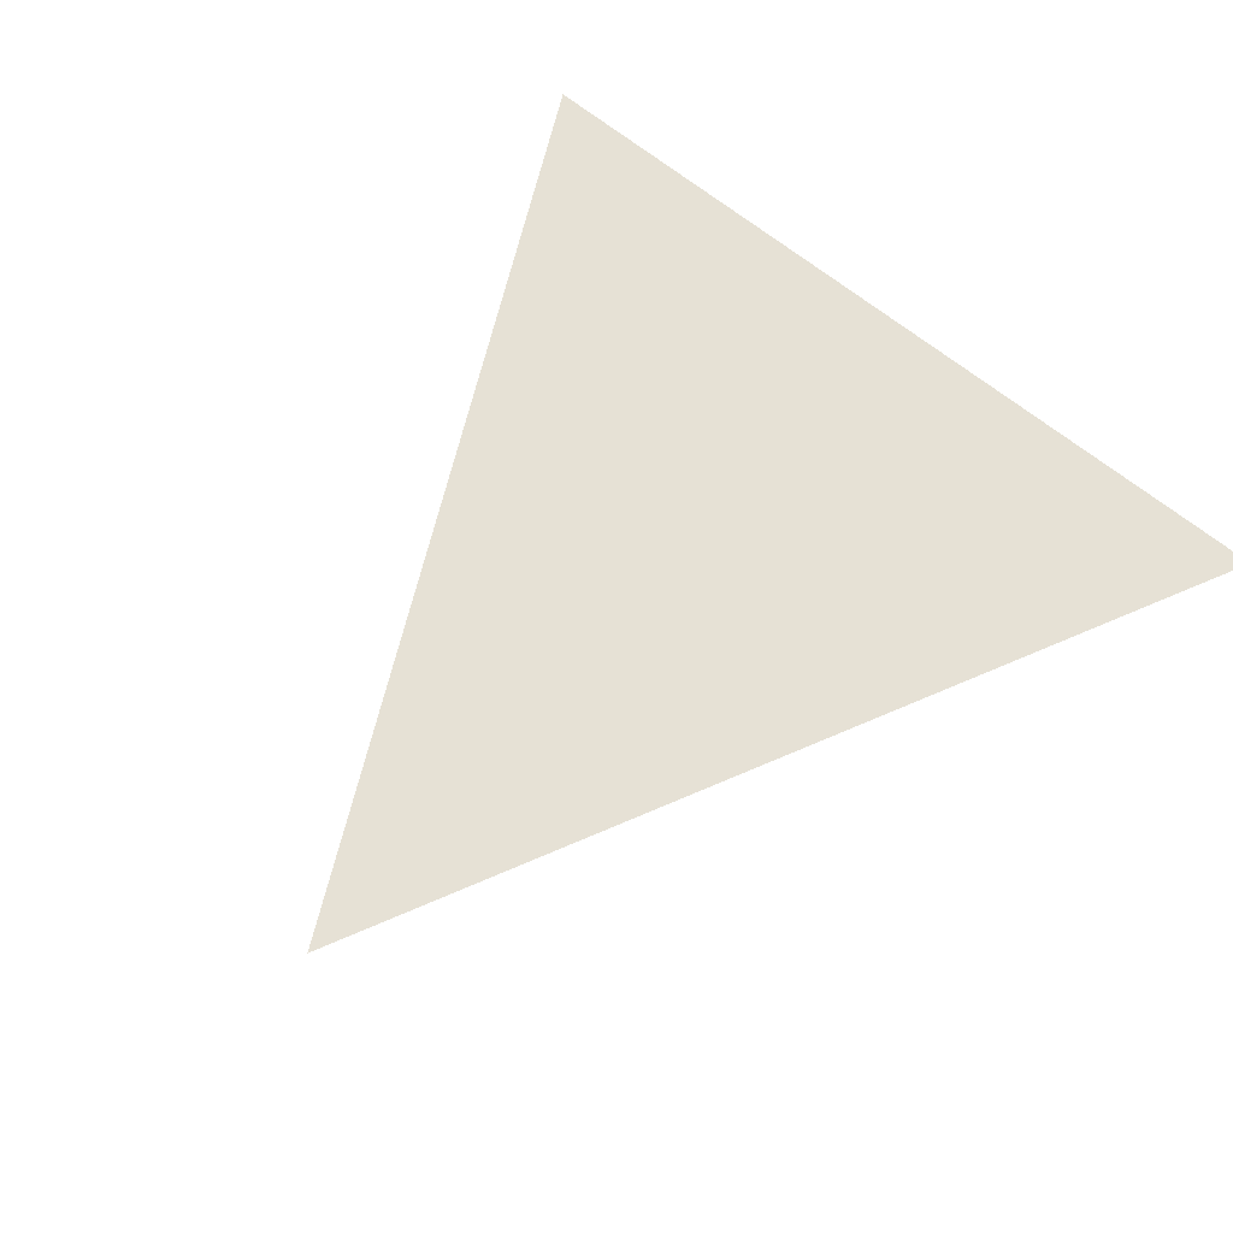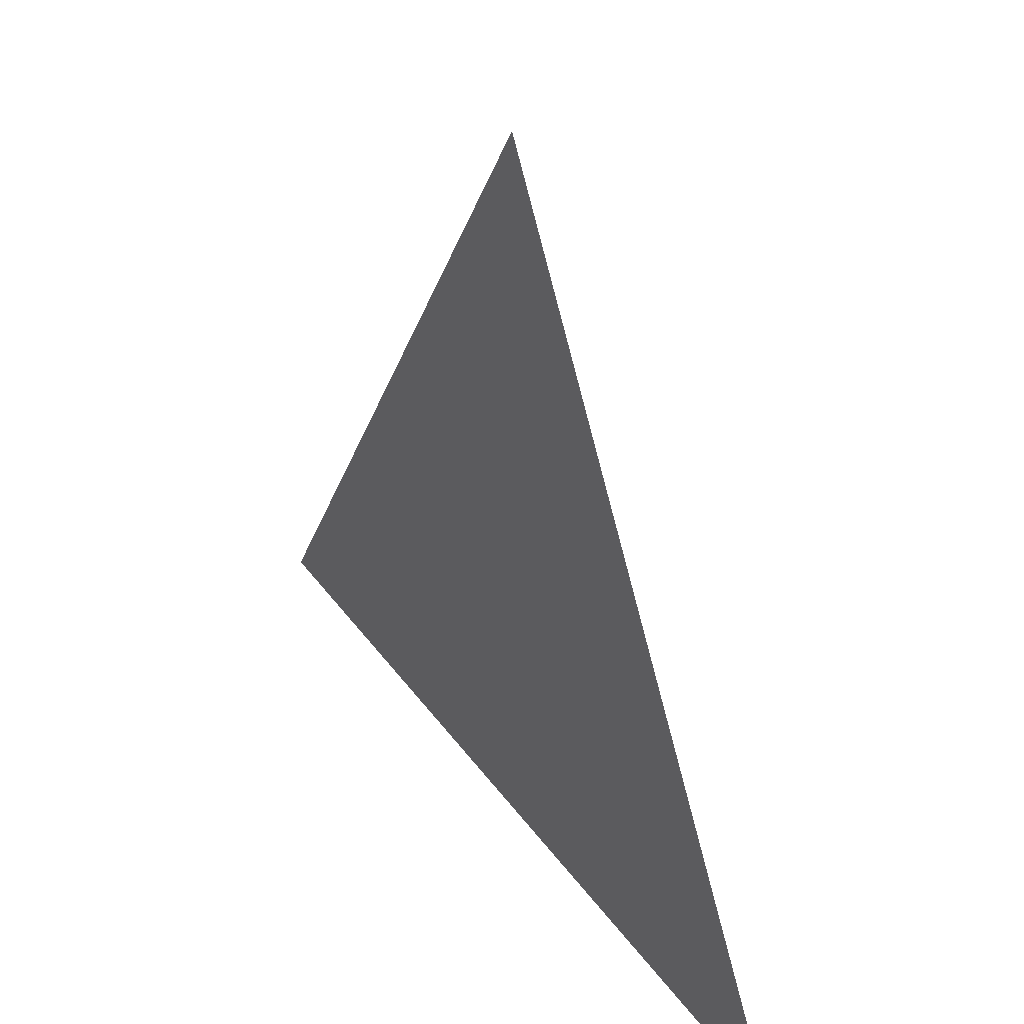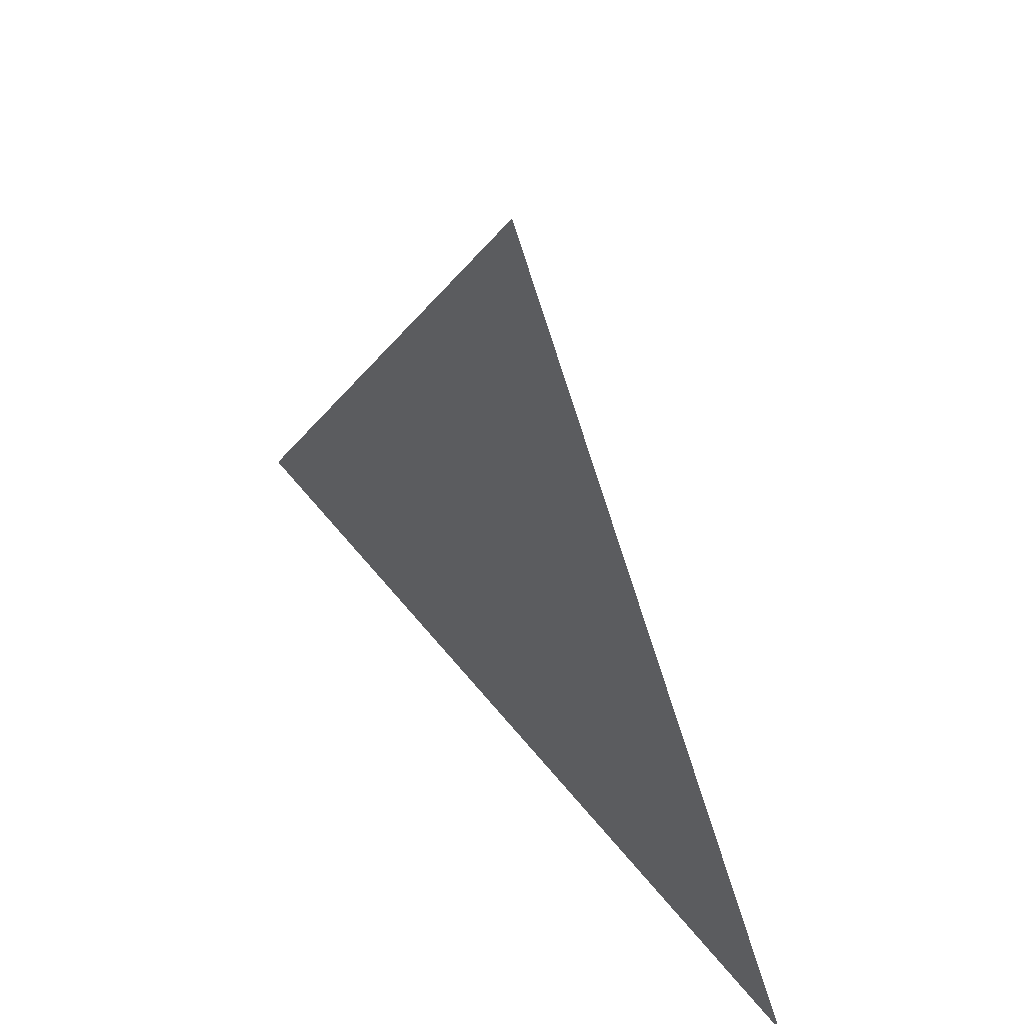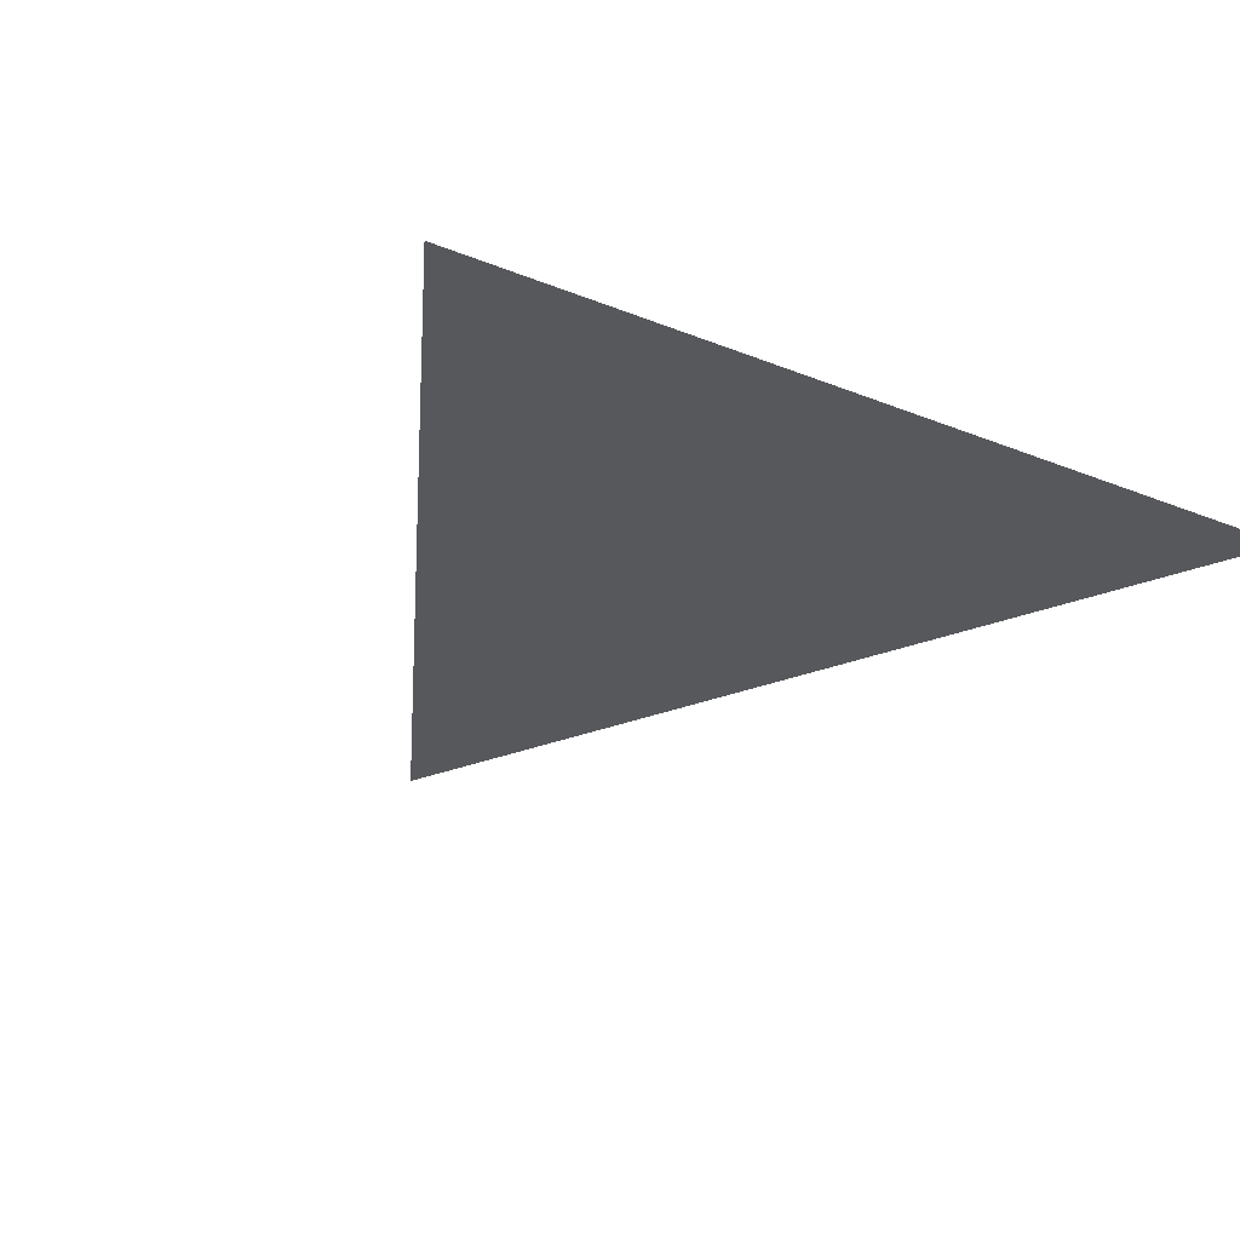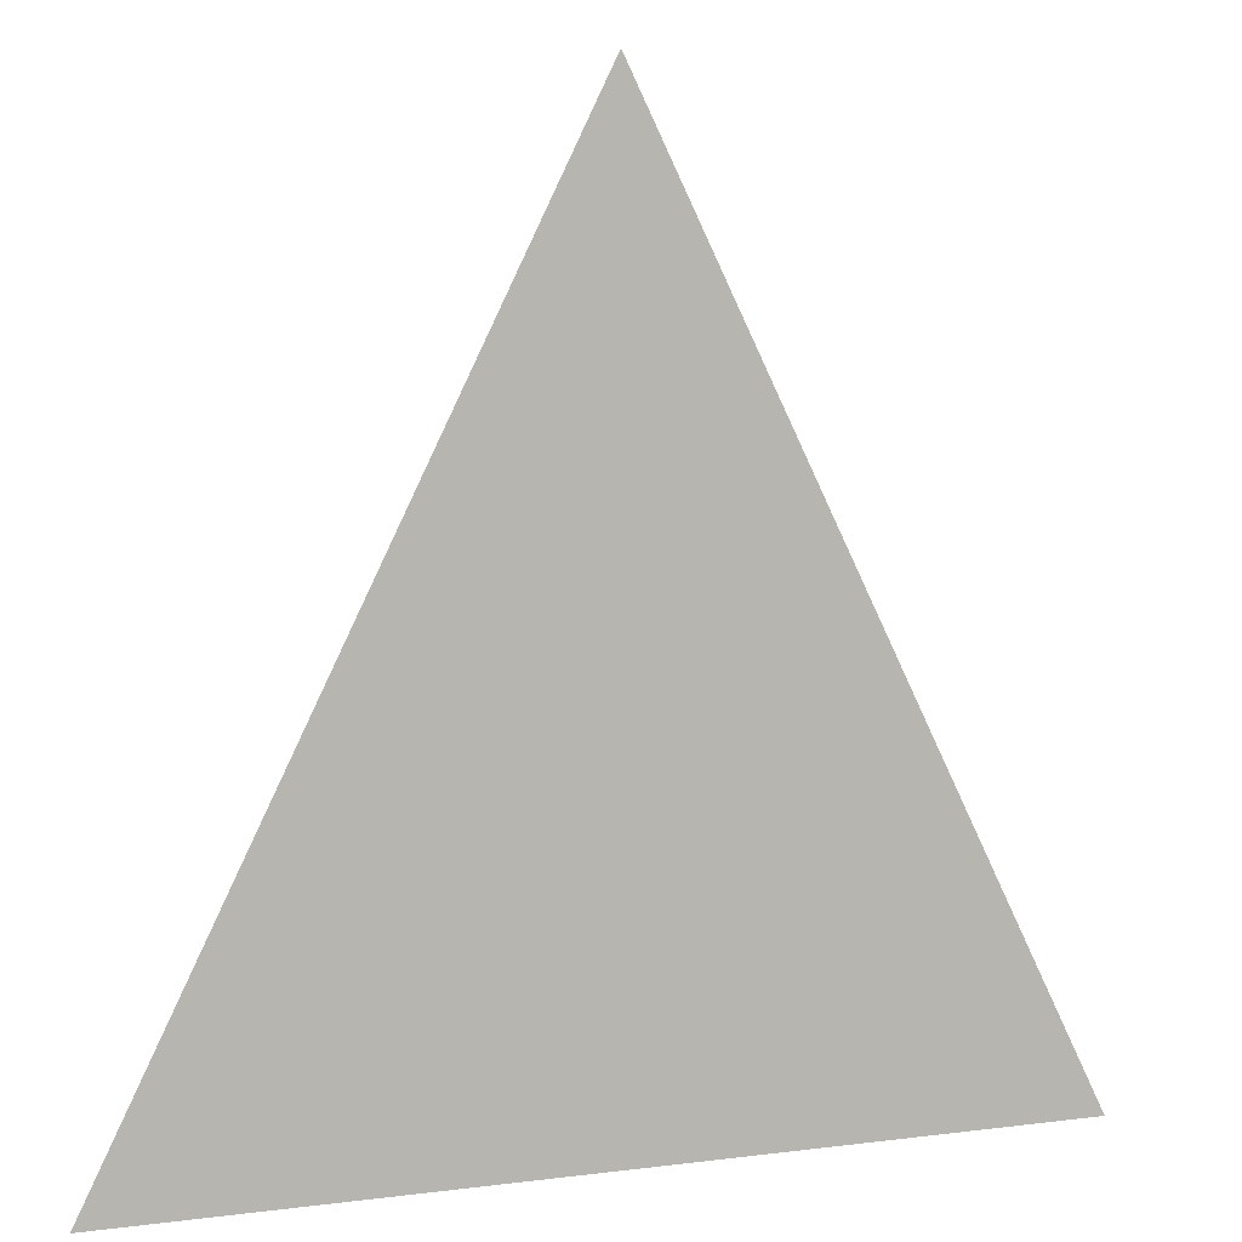
<metadata>
{"format":"obj","ext":"obj","renderer":"f3d","projection":"perspective","resolution":1024,"background":"white","views":[{"elev":64.8,"azim":-140.3,"up":"+Z"},{"elev":44.5,"azim":55.9,"up":"+Y"},{"elev":57.8,"azim":-128.2,"up":"+Y"},{"elev":-28.0,"azim":-31.4,"up":"+Z"},{"elev":6.5,"azim":158.6,"up":"+Y"}]}
</metadata>
<code>
o Triangle
v 0 0.5 0
v 0.5 -0.5 0
v -0.5 -0.5 0
f 1 2 3

</code>
